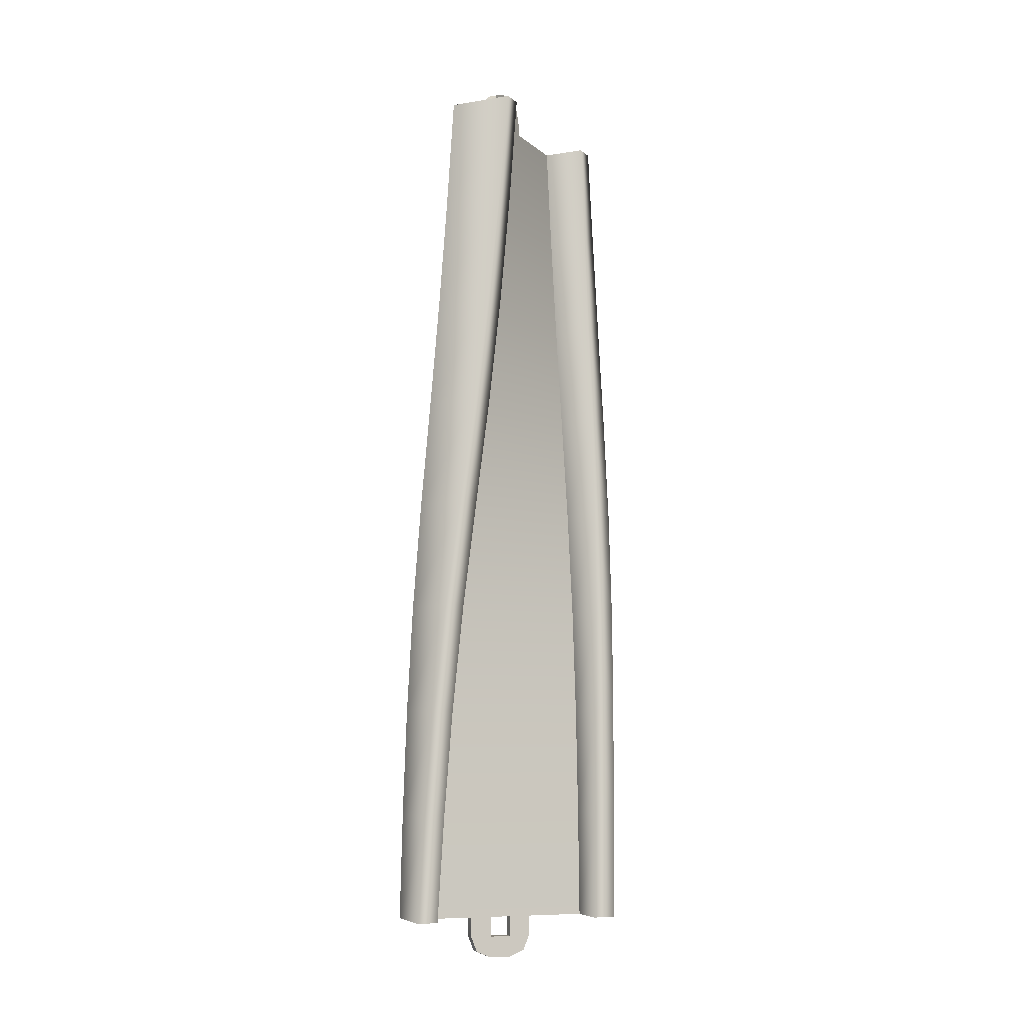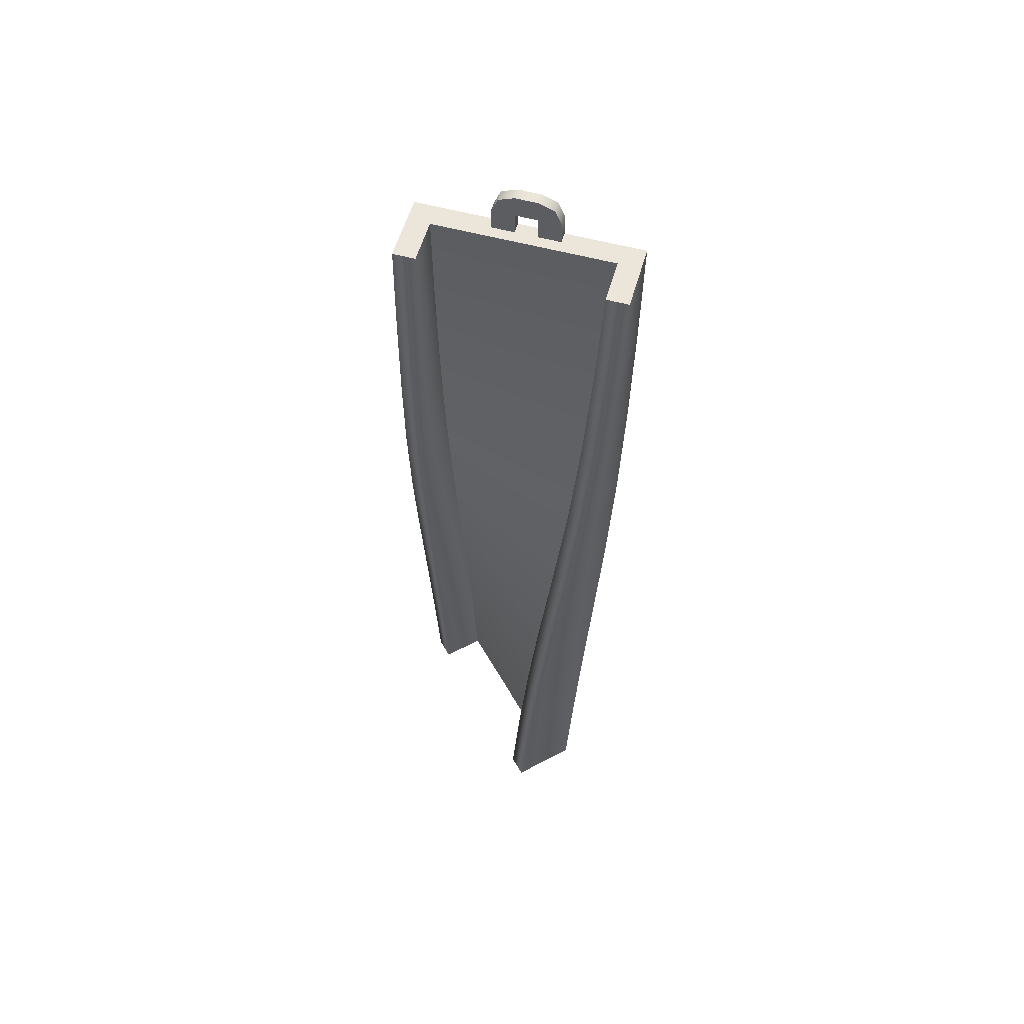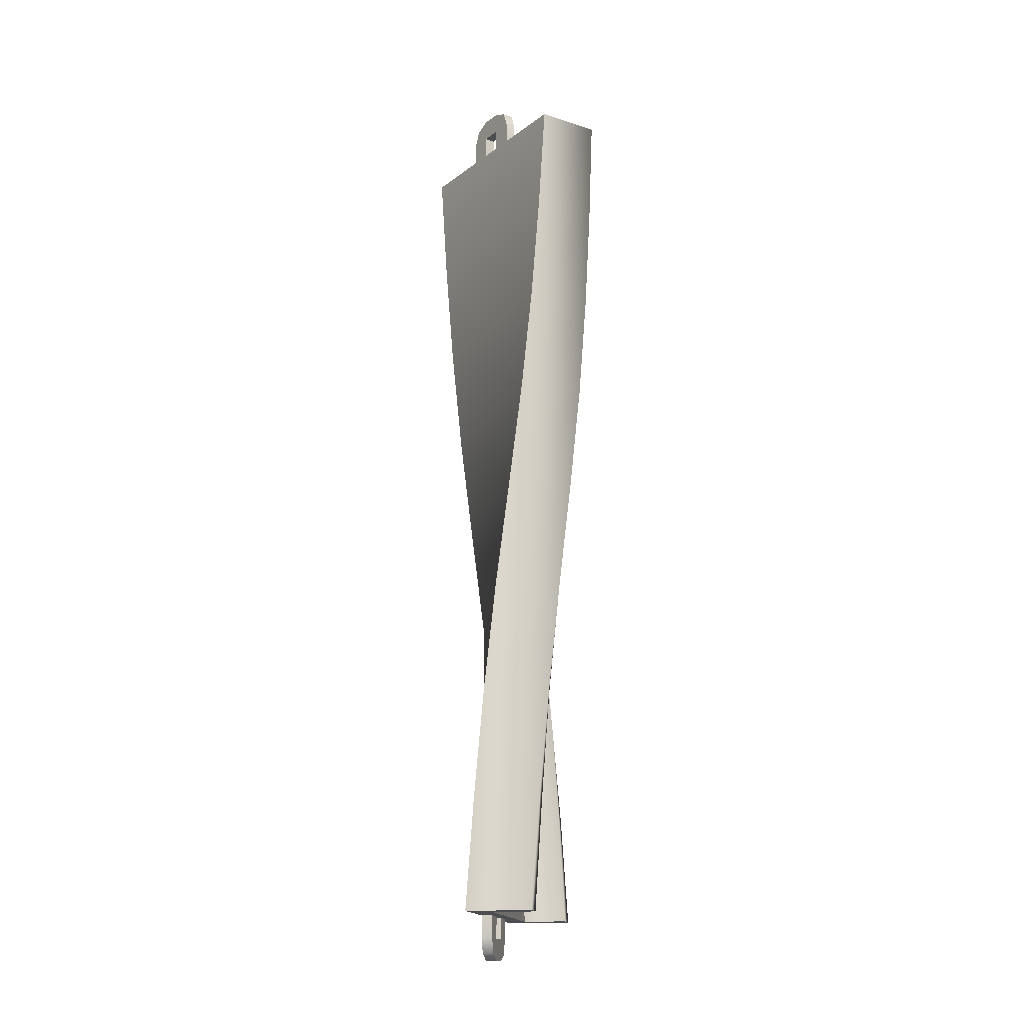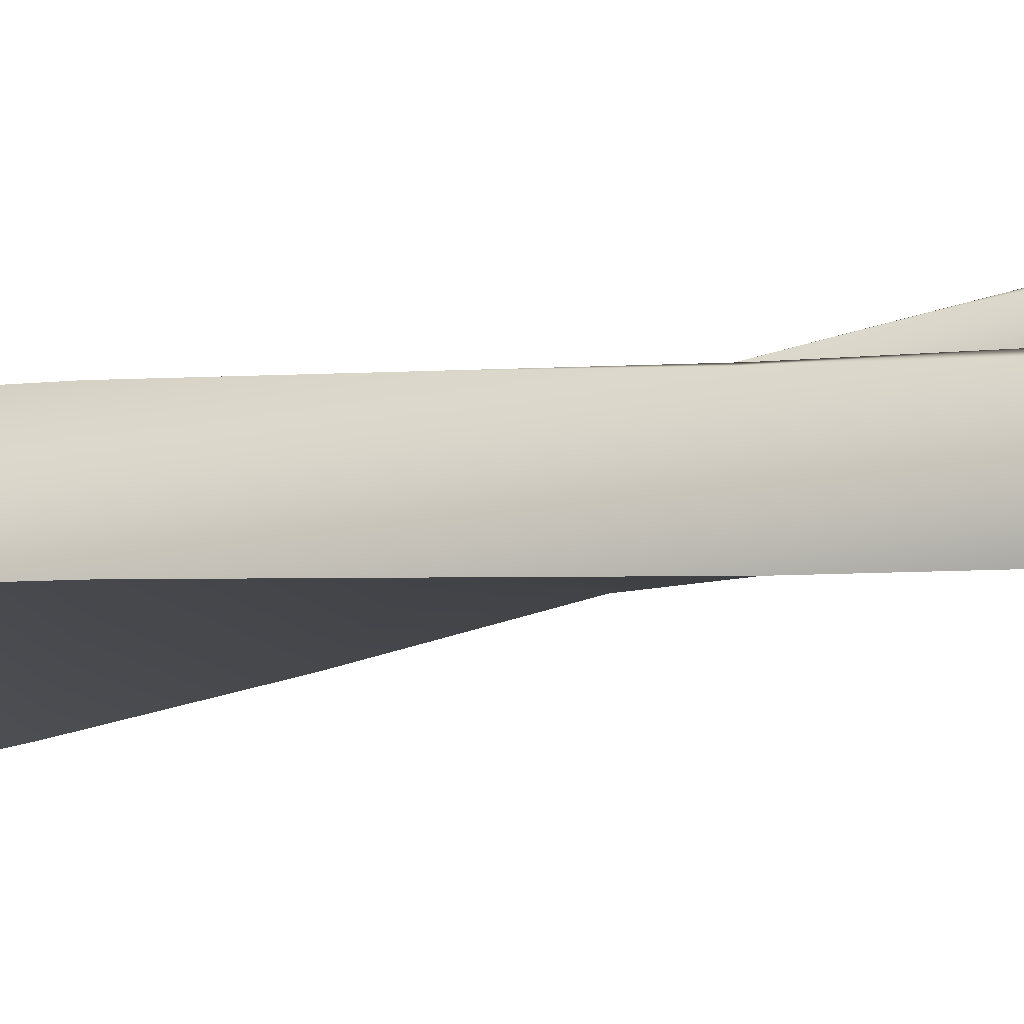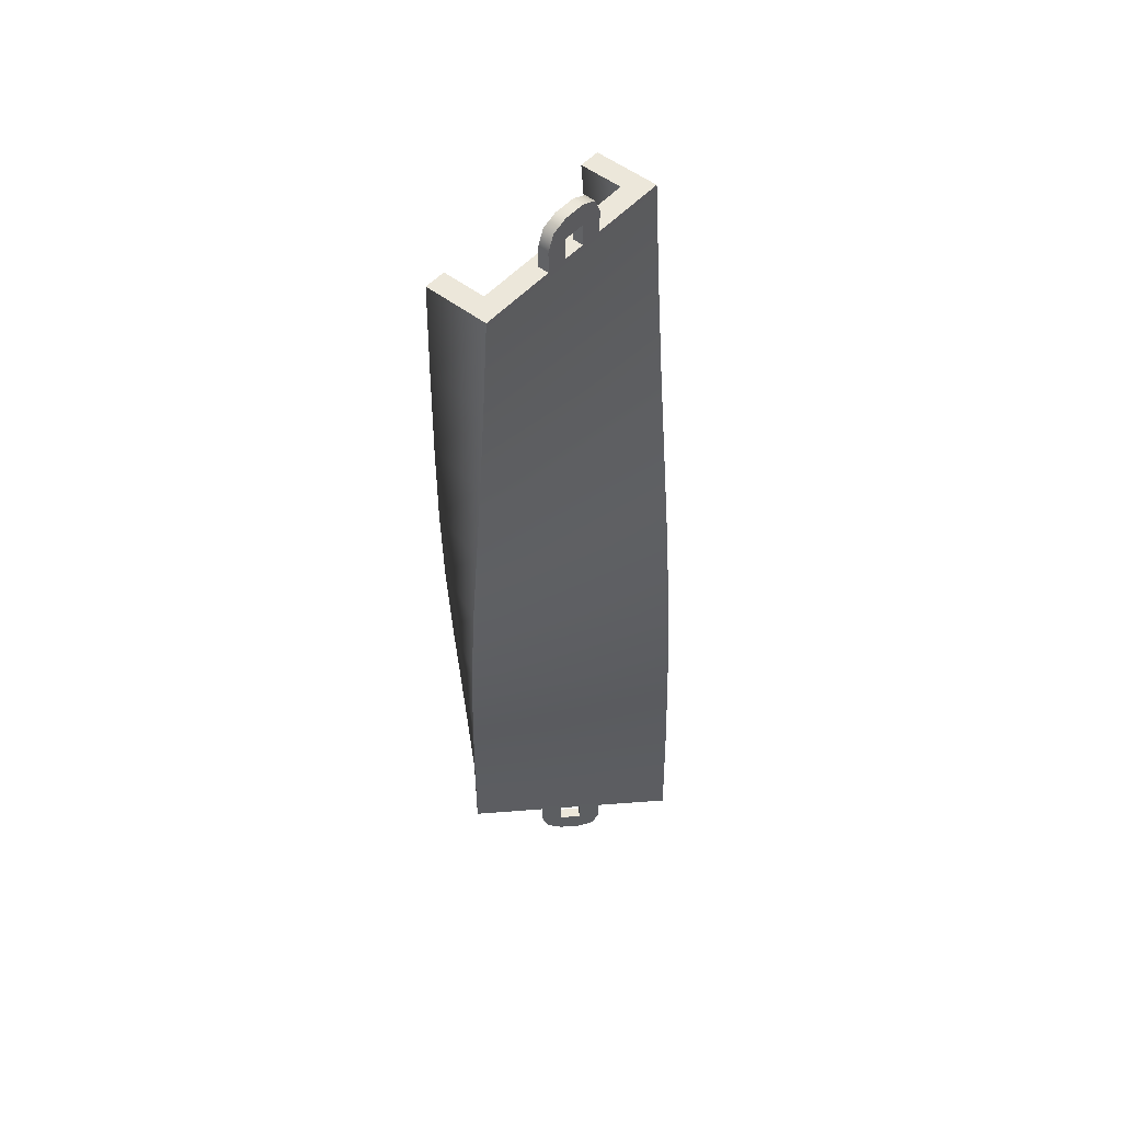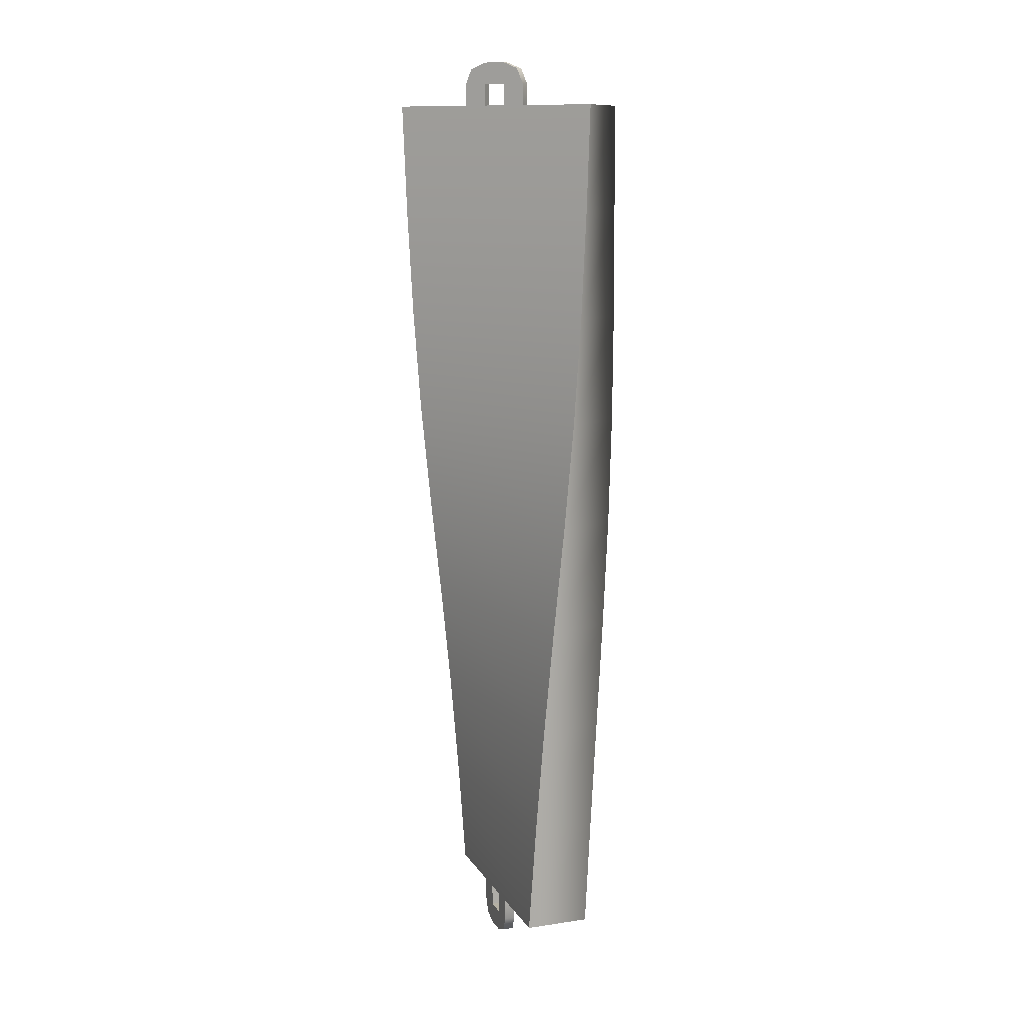
<metadata>
{"format":"obj","ext":"obj","renderer":"f3d","projection":"perspective","resolution":1024,"background":"white","views":[{"elev":-7.3,"azim":160.6,"up":"+Z"},{"elev":56.3,"azim":-119.2,"up":"+Z"},{"elev":-16.2,"azim":101.1,"up":"+Z"},{"elev":-25.7,"azim":-72.1,"up":"+Y"},{"elev":51.5,"azim":-4.8,"up":"+Z"},{"elev":11.4,"azim":70.1,"up":"+Z"}]}
</metadata>
<code>
g track-striped-narrow-straight-skew-right
v 0.4937 0.07903 1.001 1 1 1
v 0.4987 0.03586 0.5013 1 1 1
v -0.4937 -0.07903 1.001 1 1 1
v -0.4987 -0.03586 0.5013 1 1 1
v -0.5202 0.2634 0.5013 1 1 1
v -0.5411 0.2172 1.001 1 1 1
v 0.3918 0.1284 0.5013 1 1 1
v 0.3775 0.3279 0.5013 1 1 1
v 0.3792 0.162 1.001 1 1 1
v 0.3476 0.3595 1.001 1 1 1
v -0.4205 0.2705 0.5013 1 1 1
v -0.4424 0.233 1.001 1 1 1
v 0.4772 0.3351 0.5013 1 1 1
v 0.4463 0.3753 1.001 1 1 1
v -0.4061 0.07105 0.5013 1 1 1
v -0.4108 0.03552 1.001 1 1 1
v 0.5 2.384e-07 4.292e-06 1 1 1
v -0.5 -2.384e-07 4.292e-06 1 1 1
v 0.4 0.1 4.292e-06 1 1 1
v 0.4 0.3 4.292e-06 1 1 1
v 0.5 0.3 4.292e-06 1 1 1
v -0.4 0.1 4.292e-06 1 1 1
v -0.5 0.3 4.292e-06 1 1 1
v -0.4 0.3 4.292e-06 1 1 1
v 0.4619 0.1913 2 1 1 1
v 0.4824 0.1316 1.5 1 1 1
v -0.4619 -0.1913 2 1 1 1
v -0.4824 -0.1316 1.5 1 1 1
v -0.5613 0.1579 1.5 1 1 1
v -0.5767 0.08582 2 1 1 1
v 0.3596 0.2017 1.5 1 1 1
v 0.307 0.3947 1.5 1 1 1
v 0.3313 0.2455 2 1 1 1
v 0.2547 0.4302 2 1 1 1
v -0.4648 0.1842 1.5 1 1 1
v -0.4844 0.1241 2 1 1 1
v 0.4034 0.421 1.5 1 1 1
v 0.3471 0.4685 2 1 1 1
v -0.4122 -0.008773 1.5 1 1 1
v -0.4078 -0.06069 2 1 1 1
v 0.405 0.2932 2.999 1 1 1
v 0.4341 0.2481 2.5 1 1 1
v -0.405 -0.2932 2.999 1 1 1
v -0.4341 -0.2481 2.5 1 1 1
v -0.583 0.01241 2.5 1 1 1
v -0.5809 -0.05023 2.999 1 1 1
v 0.2977 0.2853 2.5 1 1 1
v 0.1985 0.4589 2.5 1 1 1
v 0.2653 0.3156 2.999 1 1 1
v 0.1481 0.4776 2.999 1 1 1
v -0.4961 0.06202 2.5 1 1 1
v -0.4999 0.008413 2.999 1 1 1
v 0.2853 0.5085 2.5 1 1 1
v 0.2291 0.5362 2.999 1 1 1
v -0.3969 -0.1116 2.5 1 1 1
v -0.3826 -0.1536 2.999 1 1 1
v 0.3536 0.3536 4 1 1 1
v 0.378 0.3273 3.499 1 1 1
v -0.3536 -0.3536 4 1 1 1
v -0.378 -0.3273 3.499 1 1 1
v -0.5744 -0.1005 3.499 1 1 1
v -0.5657 -0.1414 4 1 1 1
v 0.2369 0.3374 3.499 1 1 1
v 0.106 0.4886 3.499 1 1 1
v 0.2121 0.3536 4 1 1 1
v 0.07071 0.495 4 1 1 1
v -0.4988 -0.03503 3.499 1 1 1
v -0.495 -0.07071 4 1 1 1
v 0.1816 0.5541 3.499 1 1 1
v 0.1414 0.5657 4 1 1 1
v -0.3679 -0.1862 3.499 1 1 1
v -0.3536 -0.2121 4 1 1 1
v -0.4 0.3 0 1 1 1
v -0.5 0.3 0 1 1 1
v -0.4 0.1 0 1 1 1
v -0.5 0 0 1 1 1
v 0.5 0 0 1 1 1
v 0.4 0.1 0 1 1 1
v 0.5 0.3 0 1 1 1
v 0.4 0.3 0 1 1 1
v -0.1207 0 -0.1707 1 1 1
v -0.1207 0.05 -0.1707 1 1 1
v -0.15 0 -0.1 1 1 1
v -0.15 0.05 -0.1 1 1 1
v -0.05 0 -0.2 1 1 1
v -0.05 0.05 -0.2 1 1 1
v -0.05 0 7.219e-16 1 1 1
v -0.05 0 -0.1 1 1 1
v -0.15 0 1.083e-15 1 1 1
v 0.05 0 -0.2 1 1 1
v 0.05 0 -0.1 1 1 1
v 0.05 0 3.61e-16 1 1 1
v 0.1207 0 -0.1707 1 1 1
v 0.15 0 -0.1 1 1 1
v 0.15 0 0 1 1 1
v 0.1207 0.05 -0.1707 1 1 1
v 0.15 0.05 -0.1 1 1 1
v 0.05 0.05 -0.2 1 1 1
v 0.15 0.05 0 1 1 1
v -0.15 0.05 1.083e-15 1 1 1
v 0.05 0.05 -0.1 1 1 1
v 0.05 0.05 3.61e-16 1 1 1
v -0.05 0.05 -0.1 1 1 1
v -0.05 0.05 7.219e-16 1 1 1
v 0.07071 0.495 4 1 1 1
v 0.1414 0.5657 4 1 1 1
v 0.2121 0.3536 4 1 1 1
v 0.3536 0.3536 4 1 1 1
v -0.3536 -0.3536 4 1 1 1
v -0.3536 -0.2121 4 1 1 1
v -0.5657 -0.1414 4 1 1 1
v -0.495 -0.07071 4 1 1 1
v 0.08536 0.08536 4.171 1 1 1
v 0.05 0.1207 4.171 1 1 1
v 0.1061 0.1061 4.1 1 1 1
v 0.07071 0.1414 4.1 1 1 1
v 0.03536 0.03536 4.2 1 1 1
v 0 0.07071 4.2 1 1 1
v 0.03536 0.03536 4 1 1 1
v 0.03536 0.03536 4.1 1 1 1
v 0.1061 0.1061 4 1 1 1
v -0.03536 -0.03536 4.2 1 1 1
v -0.03536 -0.03536 4.1 1 1 1
v -0.03536 -0.03536 4 1 1 1
v -0.08536 -0.08536 4.171 1 1 1
v -0.1061 -0.1061 4.1 1 1 1
v -0.1061 -0.1061 4 1 1 1
v -0.1207 -0.05 4.171 1 1 1
v -0.1414 -0.07071 4.1 1 1 1
v -0.07071 0 4.2 1 1 1
v -0.1414 -0.07071 4 1 1 1
v 0.07071 0.1414 4 1 1 1
v -0.07071 0 4.1 1 1 1
v -0.07071 0 4 1 1 1
v 0 0.07071 4.1 1 1 1
v 0 0.07071 4 1 1 1
f 3 2 1
f 2 3 4
f 3 5 4
f 5 3 6
f 9 8 7
f 8 9 10
f 5 12 11
f 12 5 6
f 8 14 13
f 14 8 10
f 12 15 11
f 15 12 16
f 14 2 13
f 2 14 1
f 15 9 7
f 9 15 16
f 4 17 2
f 17 4 18
f 7 20 19
f 20 7 8
f 13 20 8
f 20 13 21
f 13 17 21
f 17 13 2
f 22 7 19
f 7 22 15
f 4 23 18
f 23 4 5
f 11 23 5
f 23 11 24
f 11 22 24
f 22 11 15
f 27 26 25
f 26 27 28
f 27 29 28
f 29 27 30
f 33 32 31
f 32 33 34
f 29 36 35
f 36 29 30
f 32 38 37
f 38 32 34
f 36 39 35
f 39 36 40
f 38 26 37
f 26 38 25
f 39 33 31
f 33 39 40
f 28 1 26
f 1 28 3
f 31 10 9
f 10 31 32
f 37 10 32
f 10 37 14
f 37 1 14
f 1 37 26
f 16 31 9
f 31 16 39
f 28 6 3
f 6 28 29
f 35 6 29
f 6 35 12
f 35 16 12
f 16 35 39
f 43 42 41
f 42 43 44
f 43 45 44
f 45 43 46
f 49 48 47
f 48 49 50
f 45 52 51
f 52 45 46
f 48 54 53
f 54 48 50
f 52 55 51
f 55 52 56
f 54 42 53
f 42 54 41
f 55 49 47
f 49 55 56
f 44 25 42
f 25 44 27
f 47 34 33
f 34 47 48
f 53 34 48
f 34 53 38
f 53 25 38
f 25 53 42
f 40 47 33
f 47 40 55
f 44 30 27
f 30 44 45
f 51 30 45
f 30 51 36
f 51 40 36
f 40 51 55
f 59 58 57
f 58 59 60
f 59 61 60
f 61 59 62
f 65 64 63
f 64 65 66
f 61 68 67
f 68 61 62
f 64 70 69
f 70 64 66
f 68 71 67
f 71 68 72
f 70 58 69
f 58 70 57
f 71 65 63
f 65 71 72
f 60 41 58
f 41 60 43
f 63 50 49
f 50 63 64
f 69 50 64
f 50 69 54
f 69 41 54
f 41 69 58
f 56 63 49
f 63 56 71
f 60 46 43
f 46 60 61
f 67 46 61
f 46 67 52
f 67 56 52
f 56 67 71
f 75 74 73
f 75 76 74
f 76 75 77
f 78 77 75
f 77 78 79
f 79 78 80
f 83 82 81
f 82 83 84
f 82 85 81
f 85 82 86
f 89 88 87
f 88 89 85
f 85 89 81
f 81 89 83
f 90 88 85
f 90 91 88
f 90 92 91
f 93 92 90
f 94 92 93
f 92 94 95
f 97 93 96
f 93 97 94
f 98 93 90
f 93 98 96
f 99 94 97
f 94 99 95
f 89 84 83
f 84 89 100
f 86 90 85
f 90 86 98
f 92 101 91
f 101 92 102
f 101 88 91
f 88 101 103
f 104 88 103
f 88 104 87
f 100 82 84
f 104 82 100
f 103 82 104
f 103 86 82
f 101 86 103
f 86 101 98
f 102 98 101
f 102 96 98
f 99 96 102
f 96 99 97
f 107 106 105
f 107 108 106
f 108 107 109
f 110 109 107
f 109 110 111
f 111 110 112
f 115 114 113
f 114 115 116
f 114 117 113
f 117 114 118
f 121 120 119
f 120 121 117
f 117 121 113
f 113 121 115
f 122 120 117
f 122 123 120
f 122 124 123
f 125 124 122
f 126 124 125
f 124 126 127
f 129 125 128
f 125 129 126
f 130 125 122
f 125 130 128
f 131 126 129
f 126 131 127
f 121 116 115
f 116 121 132
f 118 122 117
f 122 118 130
f 124 133 123
f 133 124 134
f 133 120 123
f 120 133 135
f 136 120 135
f 120 136 119
f 132 114 116
f 136 114 132
f 135 114 136
f 135 118 114
f 133 118 135
f 118 133 130
f 134 130 133
f 134 128 130
f 131 128 134
f 128 131 129
g track-striped-narrow-straight-skew-right
f 3 2 1
f 2 3 4
f 3 5 4
f 5 3 6
f 9 8 7
f 8 9 10
f 5 12 11
f 12 5 6
f 8 14 13
f 14 8 10
f 12 15 11
f 15 12 16
f 14 2 13
f 2 14 1
f 15 9 7
f 9 15 16
f 4 17 2
f 17 4 18
f 7 20 19
f 20 7 8
f 13 20 8
f 20 13 21
f 13 17 21
f 17 13 2
f 22 7 19
f 7 22 15
f 4 23 18
f 23 4 5
f 11 23 5
f 23 11 24
f 11 22 24
f 22 11 15
f 27 26 25
f 26 27 28
f 27 29 28
f 29 27 30
f 33 32 31
f 32 33 34
f 29 36 35
f 36 29 30
f 32 38 37
f 38 32 34
f 36 39 35
f 39 36 40
f 38 26 37
f 26 38 25
f 39 33 31
f 33 39 40
f 28 1 26
f 1 28 3
f 31 10 9
f 10 31 32
f 37 10 32
f 10 37 14
f 37 1 14
f 1 37 26
f 16 31 9
f 31 16 39
f 28 6 3
f 6 28 29
f 35 6 29
f 6 35 12
f 35 16 12
f 16 35 39
f 43 42 41
f 42 43 44
f 43 45 44
f 45 43 46
f 49 48 47
f 48 49 50
f 45 52 51
f 52 45 46
f 48 54 53
f 54 48 50
f 52 55 51
f 55 52 56
f 54 42 53
f 42 54 41
f 55 49 47
f 49 55 56
f 44 25 42
f 25 44 27
f 47 34 33
f 34 47 48
f 53 34 48
f 34 53 38
f 53 25 38
f 25 53 42
f 40 47 33
f 47 40 55
f 44 30 27
f 30 44 45
f 51 30 45
f 30 51 36
f 51 40 36
f 40 51 55
f 59 58 57
f 58 59 60
f 59 61 60
f 61 59 62
f 65 64 63
f 64 65 66
f 61 68 67
f 68 61 62
f 64 70 69
f 70 64 66
f 68 71 67
f 71 68 72
f 70 58 69
f 58 70 57
f 71 65 63
f 65 71 72
f 60 41 58
f 41 60 43
f 63 50 49
f 50 63 64
f 69 50 64
f 50 69 54
f 69 41 54
f 41 69 58
f 56 63 49
f 63 56 71
f 60 46 43
f 46 60 61
f 67 46 61
f 46 67 52
f 67 56 52
f 56 67 71
f 75 74 73
f 75 76 74
f 76 75 77
f 78 77 75
f 77 78 79
f 79 78 80
f 83 82 81
f 82 83 84
f 82 85 81
f 85 82 86
f 89 88 87
f 88 89 85
f 85 89 81
f 81 89 83
f 90 88 85
f 90 91 88
f 90 92 91
f 93 92 90
f 94 92 93
f 92 94 95
f 97 93 96
f 93 97 94
f 98 93 90
f 93 98 96
f 99 94 97
f 94 99 95
f 89 84 83
f 84 89 100
f 86 90 85
f 90 86 98
f 92 101 91
f 101 92 102
f 101 88 91
f 88 101 103
f 104 88 103
f 88 104 87
f 100 82 84
f 104 82 100
f 103 82 104
f 103 86 82
f 101 86 103
f 86 101 98
f 102 98 101
f 102 96 98
f 99 96 102
f 96 99 97
f 107 106 105
f 107 108 106
f 108 107 109
f 110 109 107
f 109 110 111
f 111 110 112
f 115 114 113
f 114 115 116
f 114 117 113
f 117 114 118
f 121 120 119
f 120 121 117
f 117 121 113
f 113 121 115
f 122 120 117
f 122 123 120
f 122 124 123
f 125 124 122
f 126 124 125
f 124 126 127
f 129 125 128
f 125 129 126
f 130 125 122
f 125 130 128
f 131 126 129
f 126 131 127
f 121 116 115
f 116 121 132
f 118 122 117
f 122 118 130
f 124 133 123
f 133 124 134
f 133 120 123
f 120 133 135
f 136 120 135
f 120 136 119
f 132 114 116
f 136 114 132
f 135 114 136
f 135 118 114
f 133 118 135
f 118 133 130
f 134 130 133
f 134 128 130
f 131 128 134
f 128 131 129

</code>
